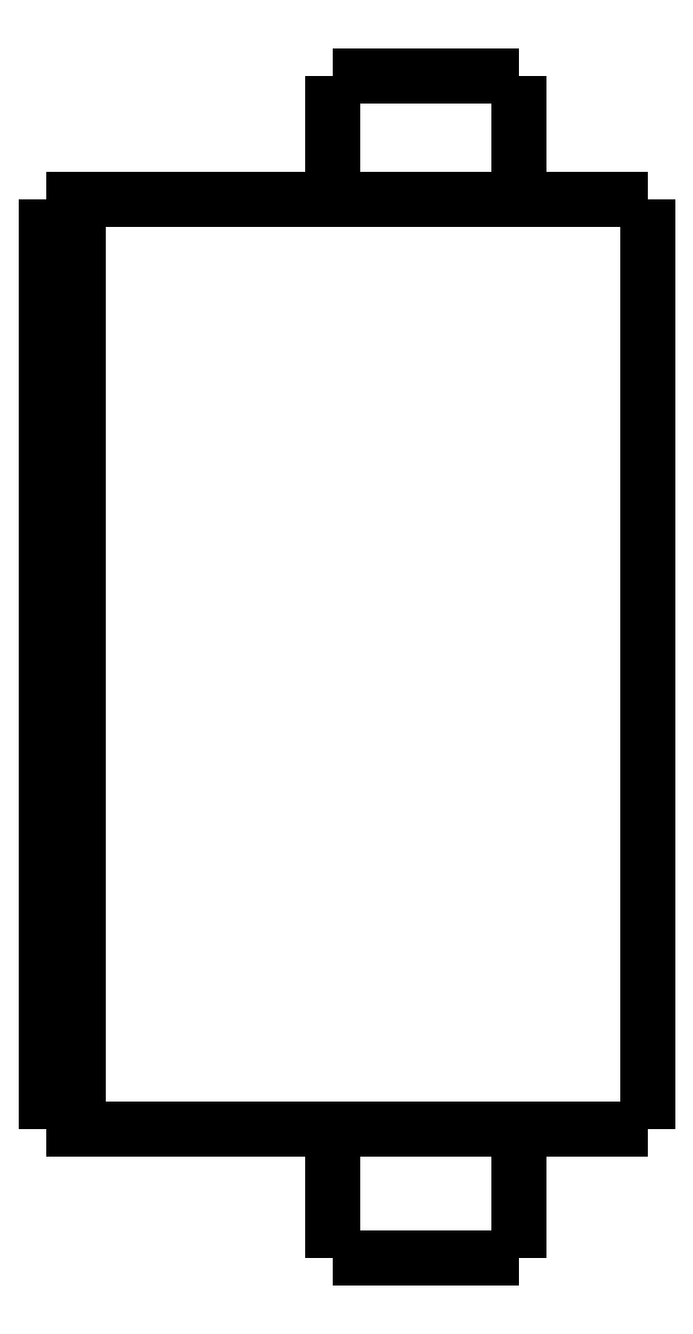
<metadata>
{"format":"dxf","ext":"dxf","renderer":"ezdxf+matplotlib","layout":"modelspace","background":"white","min_lineweight":24,"dpi":150}
</metadata>
<code>
0
SECTION
2
ENTITIES
0
LWPOLYLINE
8
0
90
51
70
0
10
0
20
33.5
10
0
20
32.91
10
0
20
32.32
10
0
20
31.74
10
0
20
31.15
10
0
20
30.56
10
0
20
29.97
10
0
20
29.38
10
0
20
28.8
10
0
20
28.21
10
0
20
27.62
10
0
20
27.03
10
0
20
26.44
10
0
20
25.86
10
0
20
25.27
10
0
20
24.68
10
0
20
24.09
10
0
20
23.5
10
0
20
22.92
10
0
20
22.33
10
0
20
21.74
10
0
20
21.15
10
0
20
20.56
10
0
20
19.98
10
0
20
19.39
10
0
20
18.8
10
0
20
18.21
10
0
20
17.62
10
0
20
17.04
10
0
20
16.45
10
0
20
15.86
10
0
20
15.27
10
0
20
14.68
10
0
20
14.1
10
0
20
13.51
10
0
20
12.92
10
0
20
12.33
10
0
20
11.74
10
0
20
11.16
10
0
20
10.57
10
0
20
9.98
10
0
20
9.392
10
0
20
8.804
10
0
20
8.216
10
0
20
7.628
10
0
20
7.04
10
0
20
6.452
10
0
20
5.864
10
0
20
5.276
10
0
20
4.688
10
0
20
4.1
0
LWPOLYLINE
8
0
90
51
70
0
10
-9.95
20
4.1
10
-9.95
20
4.018
10
-9.95
20
3.936
10
-9.95
20
3.854
10
-9.95
20
3.772
10
-9.95
20
3.69
10
-9.95
20
3.608
10
-9.95
20
3.526
10
-9.95
20
3.444
10
-9.95
20
3.362
10
-9.95
20
3.28
10
-9.95
20
3.198
10
-9.95
20
3.116
10
-9.95
20
3.034
10
-9.95
20
2.952
10
-9.95
20
2.87
10
-9.95
20
2.788
10
-9.95
20
2.706
10
-9.95
20
2.624
10
-9.95
20
2.542
10
-9.95
20
2.46
10
-9.95
20
2.378
10
-9.95
20
2.296
10
-9.95
20
2.214
10
-9.95
20
2.132
10
-9.95
20
2.05
10
-9.95
20
1.968
10
-9.95
20
1.886
10
-9.95
20
1.804
10
-9.95
20
1.722
10
-9.95
20
1.64
10
-9.95
20
1.558
10
-9.95
20
1.476
10
-9.95
20
1.394
10
-9.95
20
1.312
10
-9.95
20
1.23
10
-9.95
20
1.148
10
-9.95
20
1.066
10
-9.95
20
0.984
10
-9.95
20
0.902
10
-9.95
20
0.82
10
-9.95
20
0.738
10
-9.95
20
0.656
10
-9.95
20
0.574
10
-9.95
20
0.492
10
-9.95
20
0.41
10
-9.95
20
0.328
10
-9.95
20
0.246
10
-9.95
20
0.164
10
-9.95
20
0.082
10
-9.95
20
0
0
LWPOLYLINE
8
0
90
51
70
0
10
-4.05
20
4.1
10
-4.05
20
4.018
10
-4.05
20
3.936
10
-4.05
20
3.854
10
-4.05
20
3.772
10
-4.05
20
3.69
10
-4.05
20
3.608
10
-4.05
20
3.526
10
-4.05
20
3.444
10
-4.05
20
3.362
10
-4.05
20
3.28
10
-4.05
20
3.198
10
-4.05
20
3.116
10
-4.05
20
3.034
10
-4.05
20
2.952
10
-4.05
20
2.87
10
-4.05
20
2.788
10
-4.05
20
2.706
10
-4.05
20
2.624
10
-4.05
20
2.542
10
-4.05
20
2.46
10
-4.05
20
2.378
10
-4.05
20
2.296
10
-4.05
20
2.214
10
-4.05
20
2.132
10
-4.05
20
2.05
10
-4.05
20
1.968
10
-4.05
20
1.886
10
-4.05
20
1.804
10
-4.05
20
1.722
10
-4.05
20
1.64
10
-4.05
20
1.558
10
-4.05
20
1.476
10
-4.05
20
1.394
10
-4.05
20
1.312
10
-4.05
20
1.23
10
-4.05
20
1.148
10
-4.05
20
1.066
10
-4.05
20
0.984
10
-4.05
20
0.902
10
-4.05
20
0.82
10
-4.05
20
0.738
10
-4.05
20
0.656
10
-4.05
20
0.574
10
-4.05
20
0.492
10
-4.05
20
0.41
10
-4.05
20
0.328
10
-4.05
20
0.246
10
-4.05
20
0.164
10
-4.05
20
0.082
10
-4.05
20
0
0
LWPOLYLINE
8
0
90
51
70
0
10
-9.95
20
37.4
10
-9.95
20
37.32
10
-9.95
20
37.24
10
-9.95
20
37.17
10
-9.95
20
37.09
10
-9.95
20
37.01
10
-9.95
20
36.93
10
-9.95
20
36.85
10
-9.95
20
36.78
10
-9.95
20
36.7
10
-9.95
20
36.62
10
-9.95
20
36.54
10
-9.95
20
36.46
10
-9.95
20
36.39
10
-9.95
20
36.31
10
-9.95
20
36.23
10
-9.95
20
36.15
10
-9.95
20
36.07
10
-9.95
20
36
10
-9.95
20
35.92
10
-9.95
20
35.84
10
-9.95
20
35.76
10
-9.95
20
35.68
10
-9.95
20
35.61
10
-9.95
20
35.53
10
-9.95
20
35.45
10
-9.95
20
35.37
10
-9.95
20
35.29
10
-9.95
20
35.22
10
-9.95
20
35.14
10
-9.95
20
35.06
10
-9.95
20
34.98
10
-9.95
20
34.9
10
-9.95
20
34.83
10
-9.95
20
34.75
10
-9.95
20
34.67
10
-9.95
20
34.59
10
-9.95
20
34.51
10
-9.95
20
34.44
10
-9.95
20
34.36
10
-9.95
20
34.28
10
-9.95
20
34.2
10
-9.95
20
34.12
10
-9.95
20
34.05
10
-9.95
20
33.97
10
-9.95
20
33.89
10
-9.95
20
33.81
10
-9.95
20
33.73
10
-9.95
20
33.66
10
-9.95
20
33.58
10
-9.95
20
33.5
0
LWPOLYLINE
8
0
90
51
70
0
10
-4.05
20
37.4
10
-4.05
20
37.32
10
-4.05
20
37.24
10
-4.05
20
37.17
10
-4.05
20
37.09
10
-4.05
20
37.01
10
-4.05
20
36.93
10
-4.05
20
36.85
10
-4.05
20
36.78
10
-4.05
20
36.7
10
-4.05
20
36.62
10
-4.05
20
36.54
10
-4.05
20
36.46
10
-4.05
20
36.39
10
-4.05
20
36.31
10
-4.05
20
36.23
10
-4.05
20
36.15
10
-4.05
20
36.07
10
-4.05
20
36
10
-4.05
20
35.92
10
-4.05
20
35.84
10
-4.05
20
35.76
10
-4.05
20
35.68
10
-4.05
20
35.61
10
-4.05
20
35.53
10
-4.05
20
35.45
10
-4.05
20
35.37
10
-4.05
20
35.29
10
-4.05
20
35.22
10
-4.05
20
35.14
10
-4.05
20
35.06
10
-4.05
20
34.98
10
-4.05
20
34.9
10
-4.05
20
34.83
10
-4.05
20
34.75
10
-4.05
20
34.67
10
-4.05
20
34.59
10
-4.05
20
34.51
10
-4.05
20
34.44
10
-4.05
20
34.36
10
-4.05
20
34.28
10
-4.05
20
34.2
10
-4.05
20
34.12
10
-4.05
20
34.05
10
-4.05
20
33.97
10
-4.05
20
33.89
10
-4.05
20
33.81
10
-4.05
20
33.73
10
-4.05
20
33.66
10
-4.05
20
33.58
10
-4.05
20
33.5
0
LWPOLYLINE
8
0
90
51
70
0
10
-13.45
20
33.5
10
-13.27
20
33.5
10
-13.08
20
33.5
10
-12.9
20
33.5
10
-12.69
20
33.5
10
-12.45
20
33.5
10
-12.2
20
33.5
10
-11.96
20
33.5
10
-11.67
20
33.5
10
-11.37
20
33.5
10
-11.07
20
33.5
10
-10.76
20
33.5
10
-10.42
20
33.5
10
-10.08
20
33.5
10
-9.745
20
33.5
10
-9.385
20
33.5
10
-9.018
20
33.5
10
-8.651
20
33.5
10
-8.281
20
33.5
10
-7.9
20
33.5
10
-7.518
20
33.5
10
-7.137
20
33.5
10
-6.755
20
33.5
10
-6.374
20
33.5
10
-5.993
20
33.5
10
-5.611
20
33.5
10
-5.245
20
33.5
10
-4.878
20
33.5
10
-4.512
20
33.5
10
-4.158
20
33.5
10
-3.82
20
33.5
10
-3.483
20
33.5
10
-3.145
20
33.5
10
-2.844
20
33.5
10
-2.548
20
33.5
10
-2.252
20
33.5
10
-1.971
20
33.5
10
-1.729
20
33.5
10
-1.486
20
33.5
10
-1.243
20
33.5
10
-1.045
20
33.5
10
-0.8651
20
33.5
10
-0.6848
20
33.5
10
-0.5144
20
33.5
10
-0.4034
20
33.5
10
-0.2924
20
33.5
10
-0.1814
20
33.5
10
-0.1124
20
33.5
10
-0.07495
20
33.5
10
-0.03748
20
33.5
10
0
20
33.5
0
LWPOLYLINE
8
0
90
51
70
0
10
-13.45
20
4.1
10
-13.27
20
4.1
10
-13.08
20
4.1
10
-12.9
20
4.1
10
-12.69
20
4.1
10
-12.45
20
4.1
10
-12.2
20
4.1
10
-11.96
20
4.1
10
-11.67
20
4.1
10
-11.37
20
4.1
10
-11.07
20
4.1
10
-10.76
20
4.1
10
-10.42
20
4.1
10
-10.08
20
4.1
10
-9.745
20
4.1
10
-9.385
20
4.1
10
-9.018
20
4.1
10
-8.651
20
4.1
10
-8.281
20
4.1
10
-7.9
20
4.1
10
-7.518
20
4.1
10
-7.137
20
4.1
10
-6.755
20
4.1
10
-6.374
20
4.1
10
-5.993
20
4.1
10
-5.611
20
4.1
10
-5.245
20
4.1
10
-4.878
20
4.1
10
-4.512
20
4.1
10
-4.158
20
4.1
10
-3.82
20
4.1
10
-3.483
20
4.1
10
-3.145
20
4.1
10
-2.844
20
4.1
10
-2.548
20
4.1
10
-2.252
20
4.1
10
-1.971
20
4.1
10
-1.729
20
4.1
10
-1.486
20
4.1
10
-1.243
20
4.1
10
-1.045
20
4.1
10
-0.8651
20
4.1
10
-0.6848
20
4.1
10
-0.5144
20
4.1
10
-0.4034
20
4.1
10
-0.2924
20
4.1
10
-0.1814
20
4.1
10
-0.1124
20
4.1
10
-0.07495
20
4.1
10
-0.03748
20
4.1
10
0
20
4.1
0
LWPOLYLINE
8
0
90
51
70
0
10
-18
20
33.5
10
-17.95
20
33.5
10
-17.89
20
33.5
10
-17.84
20
33.5
10
-17.78
20
33.5
10
-17.73
20
33.5
10
-17.67
20
33.5
10
-17.62
20
33.5
10
-17.57
20
33.5
10
-17.51
20
33.5
10
-17.46
20
33.5
10
-17.4
20
33.5
10
-17.35
20
33.5
10
-17.3
20
33.5
10
-17.24
20
33.5
10
-17.19
20
33.5
10
-17.13
20
33.5
10
-17.08
20
33.5
10
-17.02
20
33.5
10
-16.97
20
33.5
10
-16.92
20
33.5
10
-16.86
20
33.5
10
-16.81
20
33.5
10
-16.75
20
33.5
10
-16.7
20
33.5
10
-16.65
20
33.5
10
-16.59
20
33.5
10
-16.54
20
33.5
10
-16.48
20
33.5
10
-16.43
20
33.5
10
-16.37
20
33.5
10
-16.32
20
33.5
10
-16.27
20
33.5
10
-16.21
20
33.5
10
-16.16
20
33.5
10
-16.1
20
33.5
10
-16.05
20
33.5
10
-16
20
33.5
10
-15.94
20
33.5
10
-15.89
20
33.5
10
-15.83
20
33.5
10
-15.78
20
33.5
10
-15.72
20
33.5
10
-15.67
20
33.5
10
-15.62
20
33.5
10
-15.56
20
33.5
10
-15.51
20
33.5
10
-15.45
20
33.5
10
-15.4
20
33.5
10
-15.35
20
33.5
10
-15.29
20
33.5
0
LWPOLYLINE
8
0
90
51
70
0
10
-18
20
33.5
10
-18
20
32.91
10
-18
20
32.32
10
-18
20
31.74
10
-18
20
31.15
10
-18
20
30.56
10
-18
20
29.97
10
-18
20
29.38
10
-18
20
28.8
10
-18
20
28.21
10
-18
20
27.62
10
-18
20
27.03
10
-18
20
26.44
10
-18
20
25.86
10
-18
20
25.27
10
-18
20
24.68
10
-18
20
24.09
10
-18
20
23.5
10
-18
20
22.92
10
-18
20
22.33
10
-18
20
21.74
10
-18
20
21.15
10
-18
20
20.56
10
-18
20
19.98
10
-18
20
19.39
10
-18
20
18.8
10
-18
20
18.21
10
-18
20
17.62
10
-18
20
17.04
10
-18
20
16.45
10
-18
20
15.86
10
-18
20
15.27
10
-18
20
14.68
10
-18
20
14.1
10
-18
20
13.51
10
-18
20
12.92
10
-18
20
12.33
10
-18
20
11.74
10
-18
20
11.16
10
-18
20
10.57
10
-18
20
9.98
10
-18
20
9.392
10
-18
20
8.804
10
-18
20
8.216
10
-18
20
7.628
10
-18
20
7.04
10
-18
20
6.452
10
-18
20
5.864
10
-18
20
5.276
10
-18
20
4.688
10
-18
20
4.1
0
LWPOLYLINE
8
0
90
51
70
0
10
-18
20
4.1
10
-17.95
20
4.1
10
-17.89
20
4.1
10
-17.84
20
4.1
10
-17.78
20
4.1
10
-17.73
20
4.1
10
-17.67
20
4.1
10
-17.62
20
4.1
10
-17.57
20
4.1
10
-17.51
20
4.1
10
-17.46
20
4.1
10
-17.4
20
4.1
10
-17.35
20
4.1
10
-17.3
20
4.1
10
-17.24
20
4.1
10
-17.19
20
4.1
10
-17.13
20
4.1
10
-17.08
20
4.1
10
-17.02
20
4.1
10
-16.97
20
4.1
10
-16.92
20
4.1
10
-16.86
20
4.1
10
-16.81
20
4.1
10
-16.75
20
4.1
10
-16.7
20
4.1
10
-16.65
20
4.1
10
-16.59
20
4.1
10
-16.54
20
4.1
10
-16.48
20
4.1
10
-16.43
20
4.1
10
-16.37
20
4.1
10
-16.32
20
4.1
10
-16.27
20
4.1
10
-16.21
20
4.1
10
-16.16
20
4.1
10
-16.1
20
4.1
10
-16.05
20
4.1
10
-16
20
4.1
10
-15.94
20
4.1
10
-15.89
20
4.1
10
-15.83
20
4.1
10
-15.78
20
4.1
10
-15.72
20
4.1
10
-15.67
20
4.1
10
-15.62
20
4.1
10
-15.56
20
4.1
10
-15.51
20
4.1
10
-15.45
20
4.1
10
-15.4
20
4.1
10
-15.35
20
4.1
10
-15.29
20
4.1
0
LWPOLYLINE
8
0
90
51
70
0
10
-19
20
4.1
10
-19
20
4.688
10
-19
20
5.276
10
-19
20
5.864
10
-19
20
6.452
10
-19
20
7.04
10
-19
20
7.628
10
-19
20
8.216
10
-19
20
8.804
10
-19
20
9.392
10
-19
20
9.98
10
-19
20
10.57
10
-19
20
11.16
10
-19
20
11.74
10
-19
20
12.33
10
-19
20
12.92
10
-19
20
13.51
10
-19
20
14.1
10
-19
20
14.68
10
-19
20
15.27
10
-19
20
15.86
10
-19
20
16.45
10
-19
20
17.04
10
-19
20
17.62
10
-19
20
18.21
10
-19
20
18.8
10
-19
20
19.39
10
-19
20
19.98
10
-19
20
20.56
10
-19
20
21.15
10
-19
20
21.74
10
-19
20
22.33
10
-19
20
22.92
10
-19
20
23.5
10
-19
20
24.09
10
-19
20
24.68
10
-19
20
25.27
10
-19
20
25.86
10
-19
20
26.44
10
-19
20
27.03
10
-19
20
27.62
10
-19
20
28.21
10
-19
20
28.8
10
-19
20
29.38
10
-19
20
29.97
10
-19
20
30.56
10
-19
20
31.15
10
-19
20
31.74
10
-19
20
32.32
10
-19
20
32.91
10
-19
20
33.5
0
LWPOLYLINE
8
0
90
51
70
0
10
-19
20
33.5
10
-18.98
20
33.5
10
-18.96
20
33.5
10
-18.94
20
33.5
10
-18.92
20
33.5
10
-18.9
20
33.5
10
-18.88
20
33.5
10
-18.86
20
33.5
10
-18.84
20
33.5
10
-18.82
20
33.5
10
-18.8
20
33.5
10
-18.78
20
33.5
10
-18.76
20
33.5
10
-18.74
20
33.5
10
-18.72
20
33.5
10
-18.7
20
33.5
10
-18.68
20
33.5
10
-18.66
20
33.5
10
-18.64
20
33.5
10
-18.62
20
33.5
10
-18.6
20
33.5
10
-18.58
20
33.5
10
-18.56
20
33.5
10
-18.54
20
33.5
10
-18.52
20
33.5
10
-18.5
20
33.5
10
-18.48
20
33.5
10
-18.46
20
33.5
10
-18.44
20
33.5
10
-18.42
20
33.5
10
-18.4
20
33.5
10
-18.38
20
33.5
10
-18.36
20
33.5
10
-18.34
20
33.5
10
-18.32
20
33.5
10
-18.3
20
33.5
10
-18.28
20
33.5
10
-18.26
20
33.5
10
-18.24
20
33.5
10
-18.22
20
33.5
10
-18.2
20
33.5
10
-18.18
20
33.5
10
-18.16
20
33.5
10
-18.14
20
33.5
10
-18.12
20
33.5
10
-18.1
20
33.5
10
-18.08
20
33.5
10
-18.06
20
33.5
10
-18.04
20
33.5
10
-18.02
20
33.5
10
-18
20
33.5
0
LWPOLYLINE
8
0
90
51
70
0
10
-15.29
20
33.5
10
-15.24
20
33.5
10
-15.2
20
33.5
10
-15.15
20
33.5
10
-15.1
20
33.5
10
-15.06
20
33.5
10
-15.01
20
33.5
10
-14.97
20
33.5
10
-14.92
20
33.5
10
-14.87
20
33.5
10
-14.83
20
33.5
10
-14.78
20
33.5
10
-14.74
20
33.5
10
-14.69
20
33.5
10
-14.65
20
33.5
10
-14.6
20
33.5
10
-14.56
20
33.5
10
-14.52
20
33.5
10
-14.47
20
33.5
10
-14.43
20
33.5
10
-14.39
20
33.5
10
-14.35
20
33.5
10
-14.31
20
33.5
10
-14.27
20
33.5
10
-14.23
20
33.5
10
-14.19
20
33.5
10
-14.15
20
33.5
10
-14.11
20
33.5
10
-14.07
20
33.5
10
-14.04
20
33.5
10
-14
20
33.5
10
-13.96
20
33.5
10
-13.93
20
33.5
10
-13.9
20
33.5
10
-13.86
20
33.5
10
-13.83
20
33.5
10
-13.8
20
33.5
10
-13.77
20
33.5
10
-13.74
20
33.5
10
-13.71
20
33.5
10
-13.68
20
33.5
10
-13.65
20
33.5
10
-13.63
20
33.5
10
-13.6
20
33.5
10
-13.58
20
33.5
10
-13.55
20
33.5
10
-13.53
20
33.5
10
-13.51
20
33.5
10
-13.49
20
33.5
10
-13.47
20
33.5
10
-13.45
20
33.5
0
LWPOLYLINE
8
0
90
51
70
0
10
-18
20
4.1
10
-18.02
20
4.1
10
-18.04
20
4.1
10
-18.06
20
4.1
10
-18.08
20
4.1
10
-18.1
20
4.1
10
-18.12
20
4.1
10
-18.14
20
4.1
10
-18.16
20
4.1
10
-18.18
20
4.1
10
-18.2
20
4.1
10
-18.22
20
4.1
10
-18.24
20
4.1
10
-18.26
20
4.1
10
-18.28
20
4.1
10
-18.3
20
4.1
10
-18.32
20
4.1
10
-18.34
20
4.1
10
-18.36
20
4.1
10
-18.38
20
4.1
10
-18.4
20
4.1
10
-18.42
20
4.1
10
-18.44
20
4.1
10
-18.46
20
4.1
10
-18.48
20
4.1
10
-18.5
20
4.1
10
-18.52
20
4.1
10
-18.54
20
4.1
10
-18.56
20
4.1
10
-18.58
20
4.1
10
-18.6
20
4.1
10
-18.62
20
4.1
10
-18.64
20
4.1
10
-18.66
20
4.1
10
-18.68
20
4.1
10
-18.7
20
4.1
10
-18.72
20
4.1
10
-18.74
20
4.1
10
-18.76
20
4.1
10
-18.78
20
4.1
10
-18.8
20
4.1
10
-18.82
20
4.1
10
-18.84
20
4.1
10
-18.86
20
4.1
10
-18.88
20
4.1
10
-18.9
20
4.1
10
-18.92
20
4.1
10
-18.94
20
4.1
10
-18.96
20
4.1
10
-18.98
20
4.1
10
-19
20
4.1
0
LWPOLYLINE
8
0
90
51
70
0
10
-13.45
20
4.1
10
-13.47
20
4.1
10
-13.49
20
4.1
10
-13.51
20
4.1
10
-13.53
20
4.1
10
-13.55
20
4.1
10
-13.58
20
4.1
10
-13.6
20
4.1
10
-13.63
20
4.1
10
-13.65
20
4.1
10
-13.68
20
4.1
10
-13.71
20
4.1
10
-13.74
20
4.1
10
-13.77
20
4.1
10
-13.8
20
4.1
10
-13.83
20
4.1
10
-13.86
20
4.1
10
-13.9
20
4.1
10
-13.93
20
4.1
10
-13.96
20
4.1
10
-14
20
4.1
10
-14.04
20
4.1
10
-14.07
20
4.1
10
-14.11
20
4.1
10
-14.15
20
4.1
10
-14.19
20
4.1
10
-14.23
20
4.1
10
-14.27
20
4.1
10
-14.31
20
4.1
10
-14.35
20
4.1
10
-14.39
20
4.1
10
-14.43
20
4.1
10
-14.47
20
4.1
10
-14.52
20
4.1
10
-14.56
20
4.1
10
-14.6
20
4.1
10
-14.65
20
4.1
10
-14.69
20
4.1
10
-14.74
20
4.1
10
-14.78
20
4.1
10
-14.83
20
4.1
10
-14.87
20
4.1
10
-14.92
20
4.1
10
-14.97
20
4.1
10
-15.01
20
4.1
10
-15.06
20
4.1
10
-15.1
20
4.1
10
-15.15
20
4.1
10
-15.2
20
4.1
10
-15.24
20
4.1
10
-15.29
20
4.1
0
LWPOLYLINE
8
0
90
51
70
0
10
-4.05
20
0
10
-4.055
20
0
10
-4.06
20
0
10
-4.066
20
0
10
-4.075
20
0
10
-4.091
20
0
10
-4.106
20
0
10
-4.122
20
0
10
-4.146
20
0
10
-4.172
20
0
10
-4.197
20
0
10
-4.226
20
0
10
-4.261
20
0
10
-4.297
20
0
10
-4.332
20
0
10
-4.374
20
0
10
-4.419
20
0
10
-4.464
20
0
10
-4.51
20
0
10
-4.563
20
0
10
-4.617
20
0
10
-4.671
20
0
10
-4.729
20
0
10
-4.791
20
0
10
-4.852
20
0
10
-4.914
20
0
10
-4.983
20
0
10
-5.052
20
0
10
-5.121
20
0
10
-5.193
20
0
10
-5.269
20
0
10
-5.344
20
0
10
-5.42
20
0
10
-5.5
20
0
10
-5.581
20
0
10
-5.662
20
0
10
-5.744
20
0
10
-5.83
20
0
10
-5.916
20
0
10
-6.001
20
0
10
-6.089
20
0
10
-6.178
20
0
10
-6.267
20
0
10
-6.357
20
0
10
-6.448
20
0
10
-6.539
20
0
10
-6.631
20
0
10
-6.723
20
0
10
-6.815
20
0
10
-6.908
20
0
10
-7
20
0
0
LWPOLYLINE
8
0
90
51
70
0
10
-7
20
0
10
-7.092
20
0
10
-7.185
20
0
10
-7.277
20
0
10
-7.369
20
0
10
-7.461
20
0
10
-7.552
20
0
10
-7.643
20
0
10
-7.733
20
0
10
-7.822
20
0
10
-7.911
20
0
10
-7.999
20
0
10
-8.084
20
0
10
-8.17
20
0
10
-8.256
20
0
10
-8.338
20
0
10
-8.419
20
0
10
-8.5
20
0
10
-8.58
20
0
10
-8.656
20
0
10
-8.731
20
0
10
-8.807
20
0
10
-8.879
20
0
10
-8.948
20
0
10
-9.017
20
0
10
-9.086
20
0
10
-9.148
20
0
10
-9.209
20
0
10
-9.271
20
0
10
-9.329
20
0
10
-9.383
20
0
10
-9.437
20
0
10
-9.49
20
0
10
-9.536
20
0
10
-9.581
20
0
10
-9.626
20
0
10
-9.668
20
0
10
-9.703
20
0
10
-9.739
20
0
10
-9.774
20
0
10
-9.803
20
0
10
-9.828
20
0
10
-9.854
20
0
10
-9.878
20
0
10
-9.894
20
0
10
-9.909
20
0
10
-9.925
20
0
10
-9.934
20
0
10
-9.94
20
0
10
-9.945
20
0
10
-9.95
20
0
0
LWPOLYLINE
8
0
90
51
70
0
10
-4.05
20
37.4
10
-4.055
20
37.4
10
-4.06
20
37.4
10
-4.066
20
37.4
10
-4.075
20
37.4
10
-4.091
20
37.4
10
-4.106
20
37.4
10
-4.122
20
37.4
10
-4.146
20
37.4
10
-4.172
20
37.4
10
-4.197
20
37.4
10
-4.226
20
37.4
10
-4.261
20
37.4
10
-4.297
20
37.4
10
-4.332
20
37.4
10
-4.374
20
37.4
10
-4.419
20
37.4
10
-4.464
20
37.4
10
-4.51
20
37.4
10
-4.563
20
37.4
10
-4.617
20
37.4
10
-4.671
20
37.4
10
-4.729
20
37.4
10
-4.791
20
37.4
10
-4.852
20
37.4
10
-4.914
20
37.4
10
-4.983
20
37.4
10
-5.052
20
37.4
10
-5.121
20
37.4
10
-5.193
20
37.4
10
-5.269
20
37.4
10
-5.344
20
37.4
10
-5.42
20
37.4
10
-5.5
20
37.4
10
-5.581
20
37.4
10
-5.662
20
37.4
10
-5.744
20
37.4
10
-5.83
20
37.4
10
-5.916
20
37.4
10
-6.001
20
37.4
10
-6.089
20
37.4
10
-6.178
20
37.4
10
-6.267
20
37.4
10
-6.357
20
37.4
10
-6.448
20
37.4
10
-6.539
20
37.4
10
-6.631
20
37.4
10
-6.723
20
37.4
10
-6.815
20
37.4
10
-6.908
20
37.4
10
-7
20
37.4
0
LWPOLYLINE
8
0
90
51
70
0
10
-7
20
37.4
10
-7.092
20
37.4
10
-7.185
20
37.4
10
-7.277
20
37.4
10
-7.369
20
37.4
10
-7.461
20
37.4
10
-7.552
20
37.4
10
-7.643
20
37.4
10
-7.733
20
37.4
10
-7.822
20
37.4
10
-7.911
20
37.4
10
-7.999
20
37.4
10
-8.084
20
37.4
10
-8.17
20
37.4
10
-8.256
20
37.4
10
-8.338
20
37.4
10
-8.419
20
37.4
10
-8.5
20
37.4
10
-8.58
20
37.4
10
-8.656
20
37.4
10
-8.731
20
37.4
10
-8.807
20
37.4
10
-8.879
20
37.4
10
-8.948
20
37.4
10
-9.017
20
37.4
10
-9.086
20
37.4
10
-9.148
20
37.4
10
-9.209
20
37.4
10
-9.271
20
37.4
10
-9.329
20
37.4
10
-9.383
20
37.4
10
-9.437
20
37.4
10
-9.49
20
37.4
10
-9.536
20
37.4
10
-9.581
20
37.4
10
-9.626
20
37.4
10
-9.668
20
37.4
10
-9.703
20
37.4
10
-9.739
20
37.4
10
-9.774
20
37.4
10
-9.803
20
37.4
10
-9.828
20
37.4
10
-9.854
20
37.4
10
-9.878
20
37.4
10
-9.894
20
37.4
10
-9.909
20
37.4
10
-9.925
20
37.4
10
-9.934
20
37.4
10
-9.94
20
37.4
10
-9.945
20
37.4
10
-9.95
20
37.4
0
ENDSEC
0
EOF

</code>
